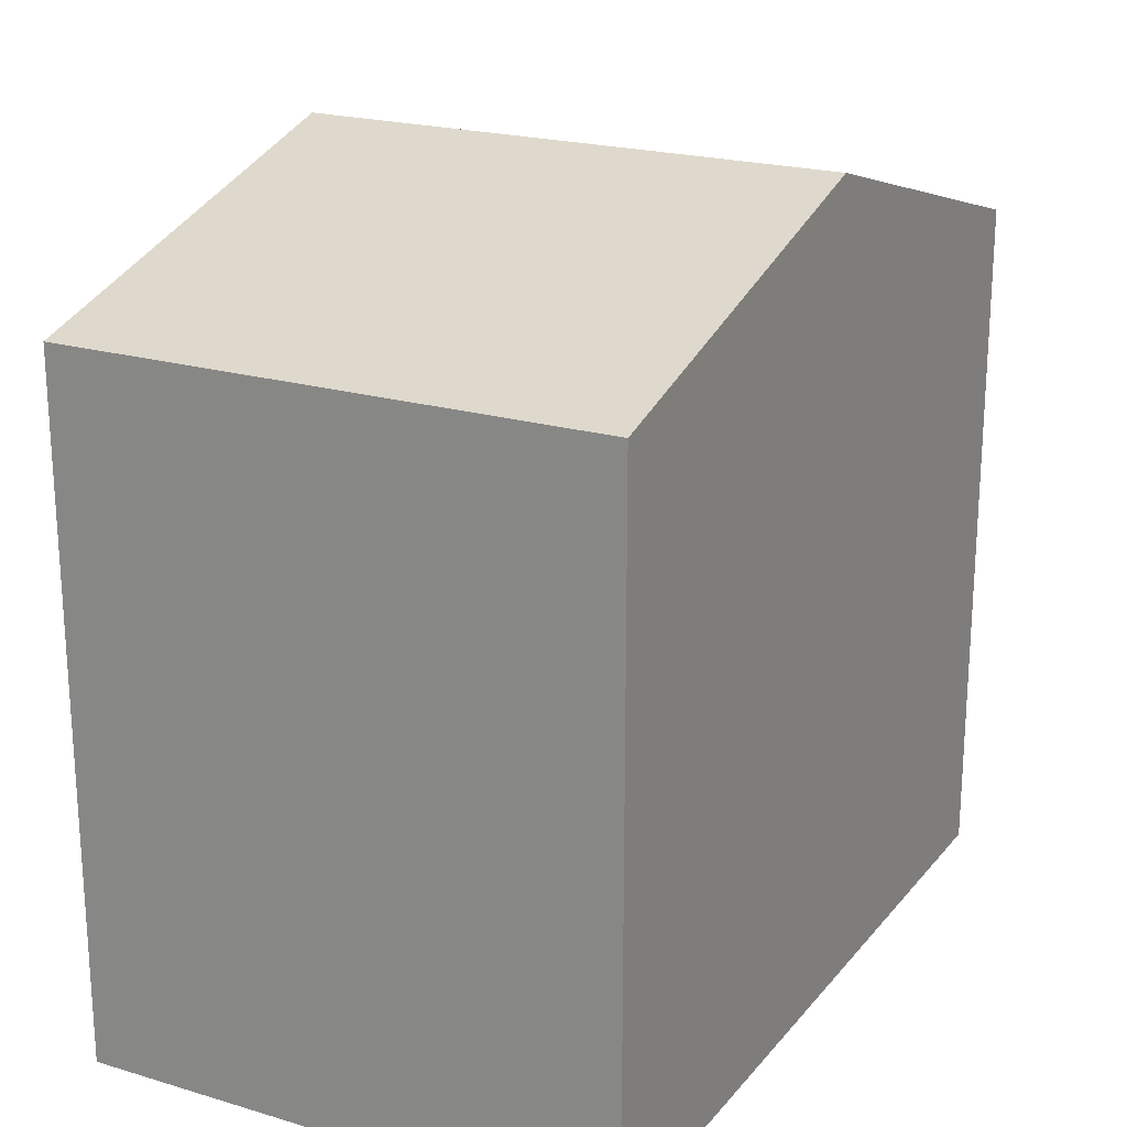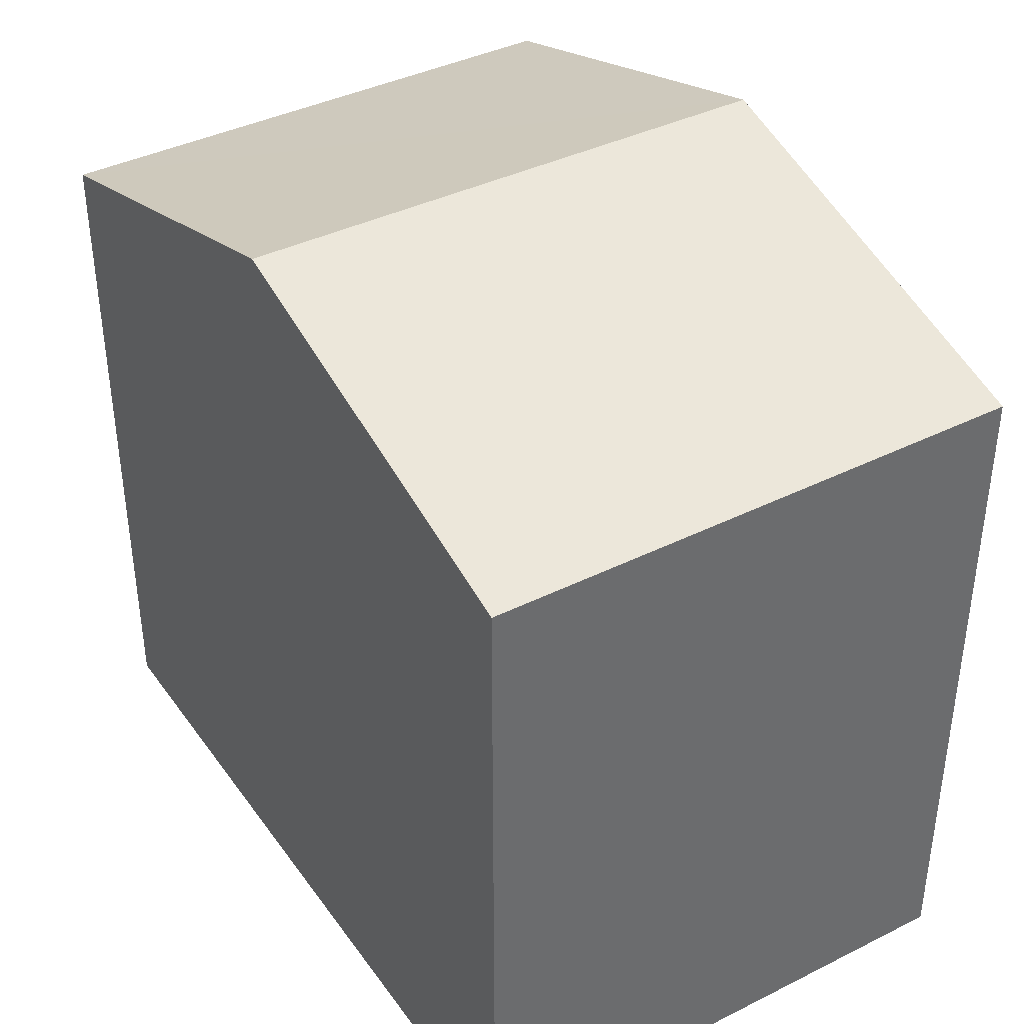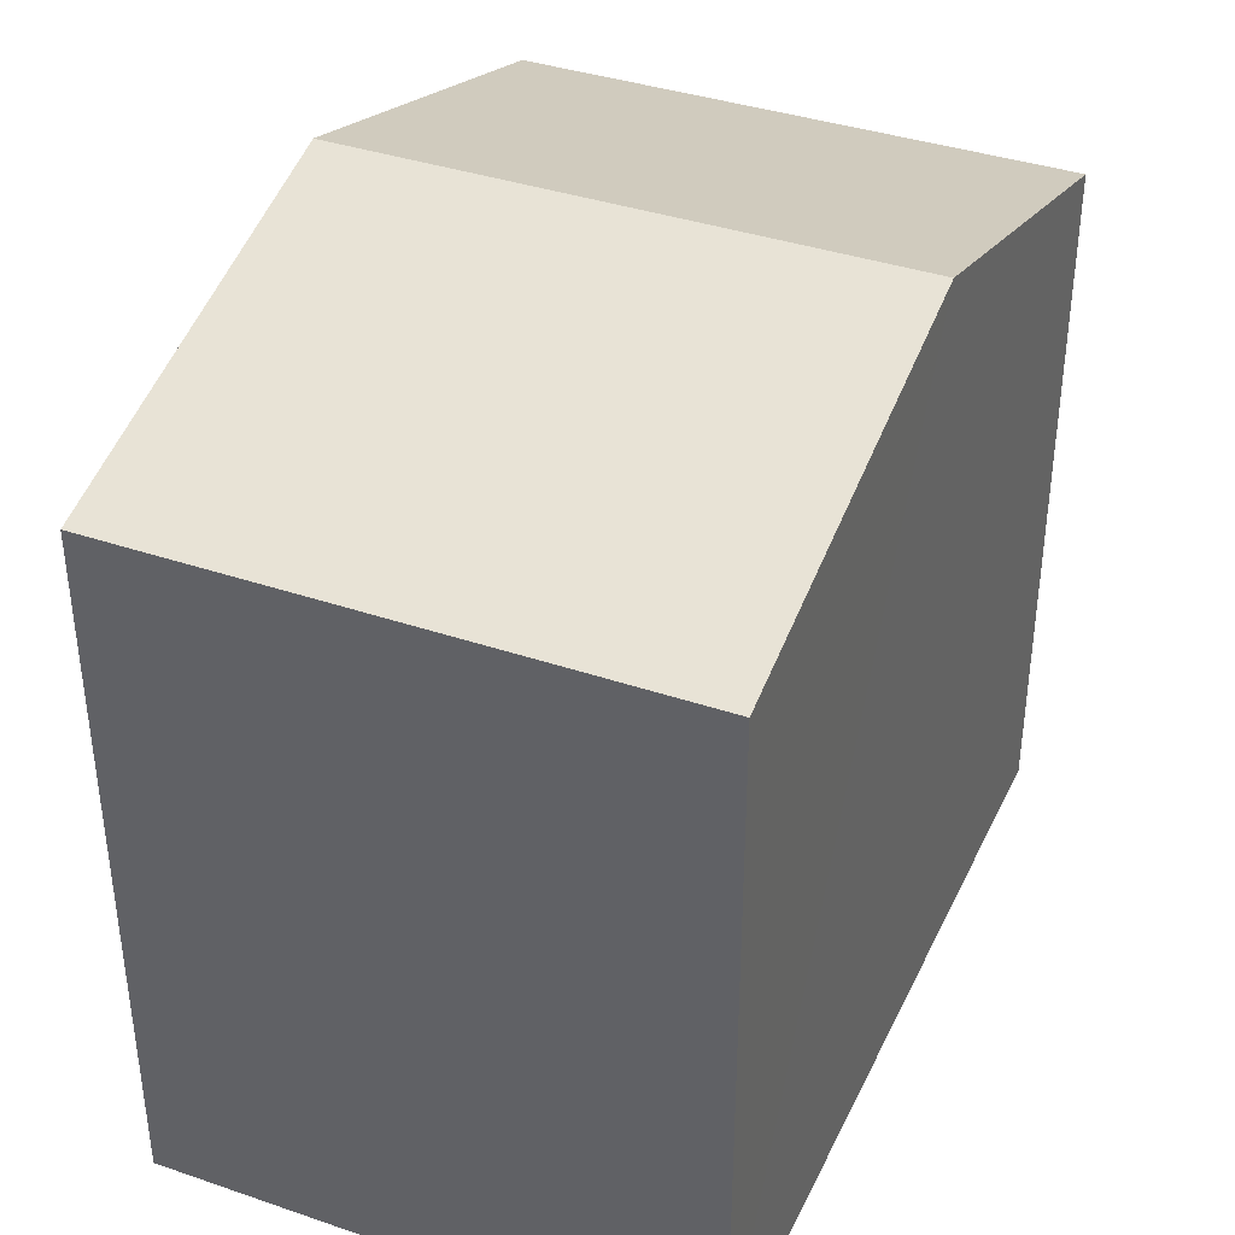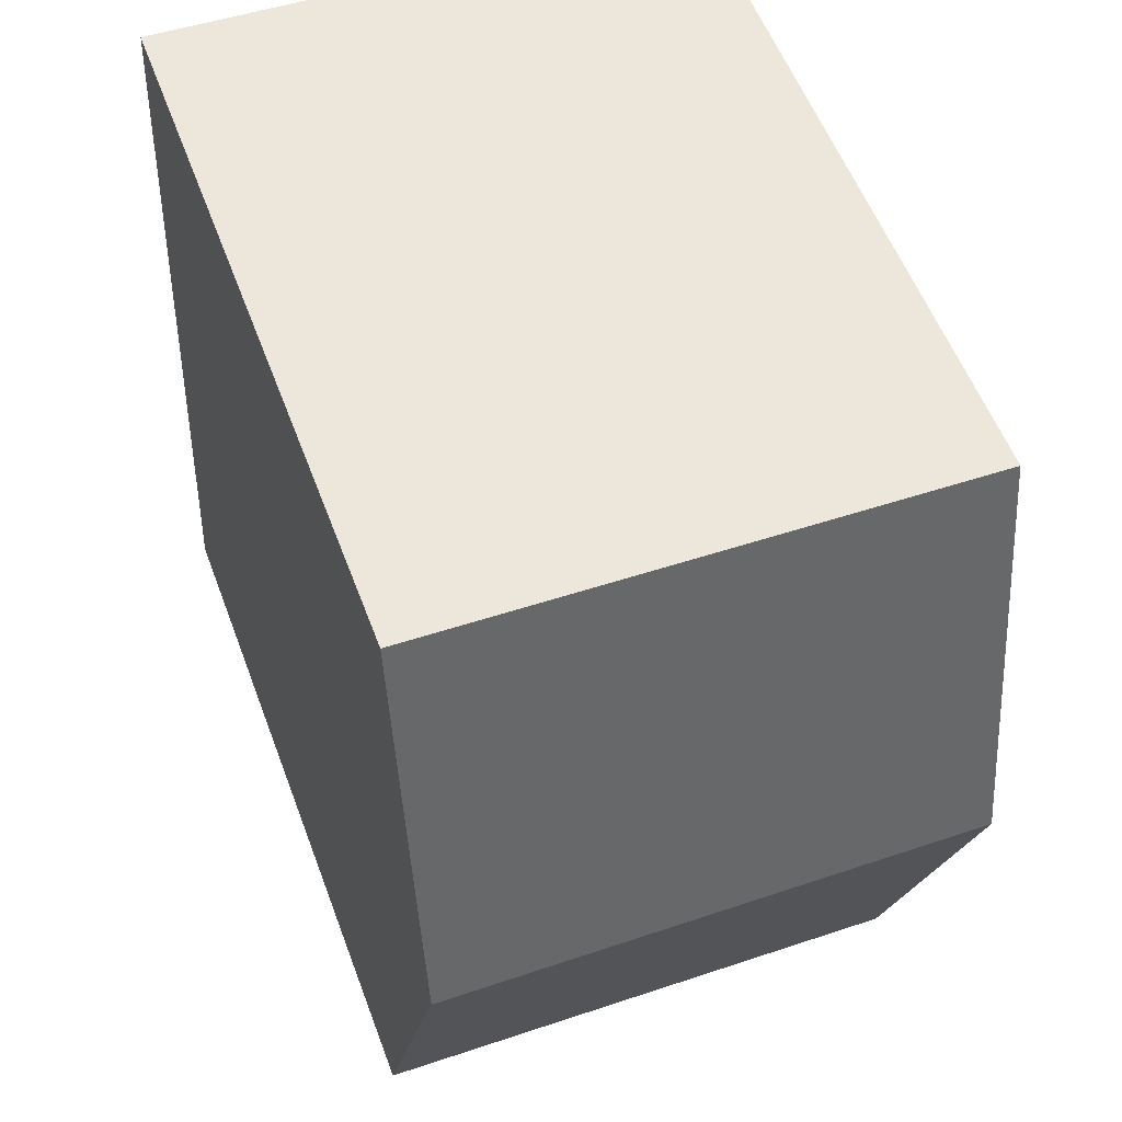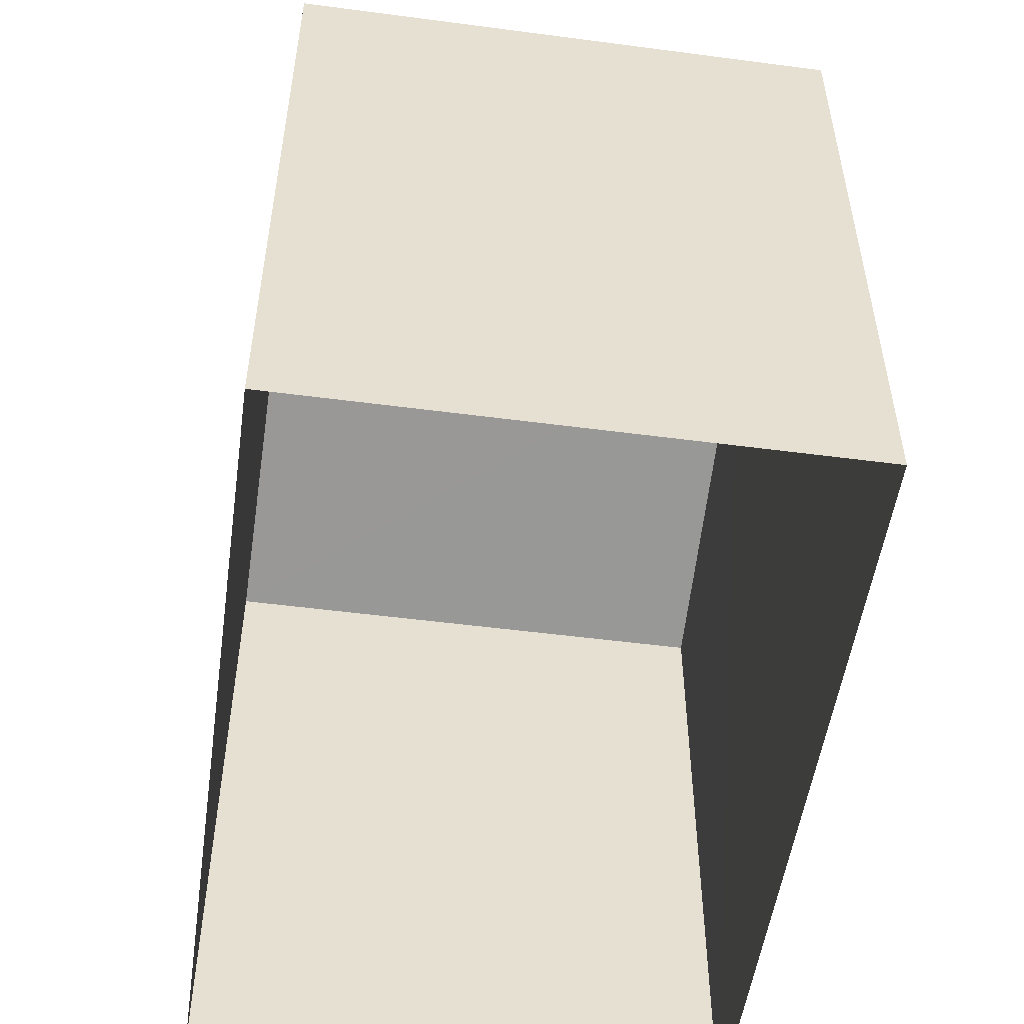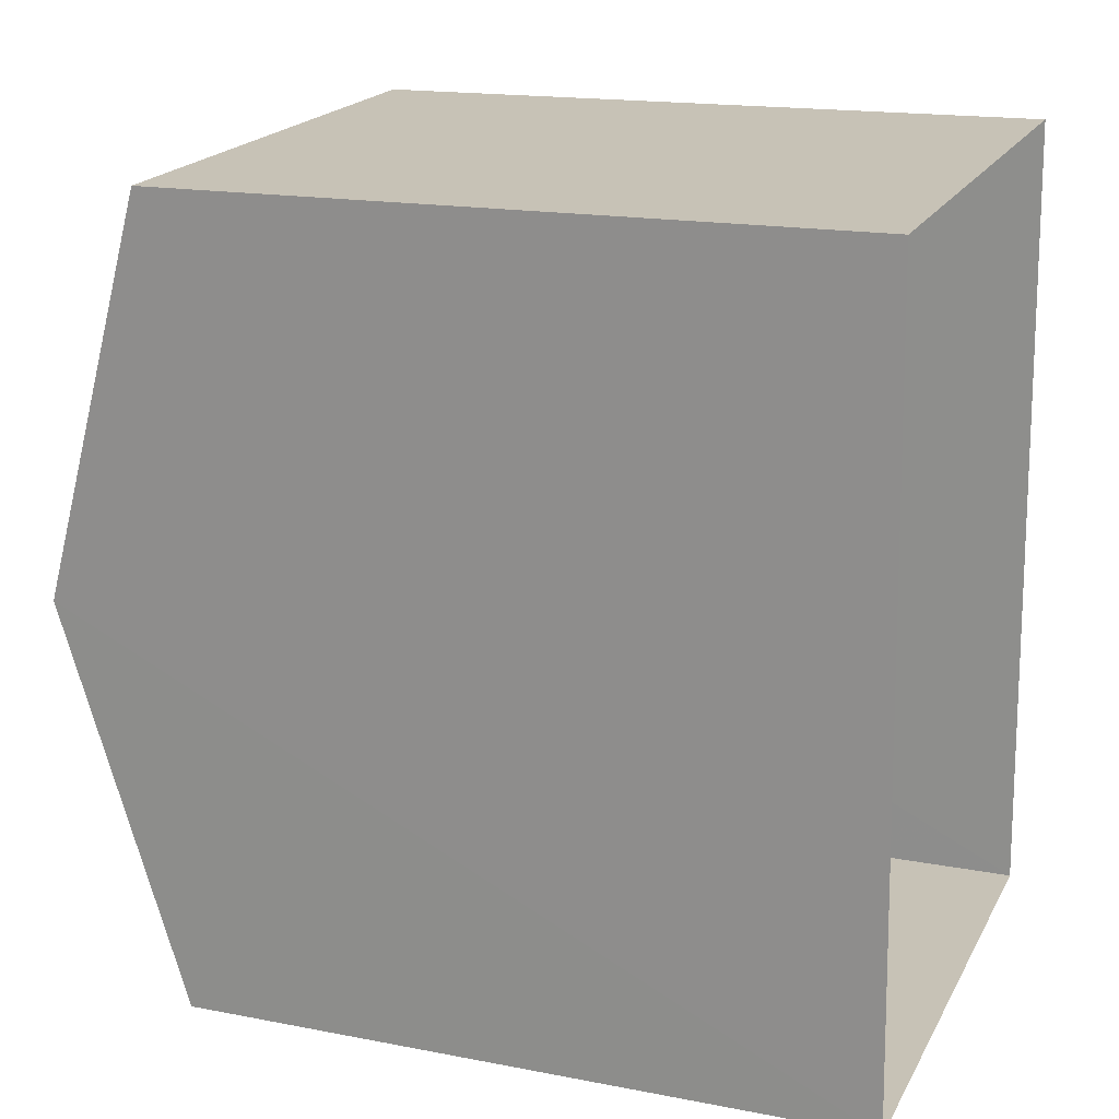
<metadata>
{"format":"obj","ext":"obj","renderer":"f3d","projection":"perspective","resolution":1024,"background":"white","views":[{"elev":21.2,"azim":25.3,"up":"+Z"},{"elev":39.3,"azim":-34.5,"up":"+Z"},{"elev":38.0,"azim":20.8,"up":"+Z"},{"elev":56.3,"azim":-20.4,"up":"+Y"},{"elev":-52.2,"azim":-10.7,"up":"+Z"},{"elev":17.0,"azim":111.2,"up":"+Y"}]}
</metadata>
<code>
v -3.725e+05 -1.044e+05 28.02
v -3.725e+05 -1.044e+05 28.02
v -3.725e+05 -1.044e+05 28.02
v -3.725e+05 -1.044e+05 28.02
v -3.725e+05 -1.044e+05 38.42
v -3.725e+05 -1.044e+05 36.92
v -3.725e+05 -1.044e+05 38.42
v -3.725e+05 -1.044e+05 36.92
v -3.725e+05 -1.044e+05 36.92
v -3.725e+05 -1.044e+05 36.92
f 1 2 3
f 1 4 2
f 5 6 7
f 5 8 6
f 7 9 5
f 7 10 9
f 9 2 4
f 9 10 2
f 6 1 3
f 6 8 1
f 9 4 5
f 4 1 5
f 1 8 5
f 6 3 7
f 3 2 7
f 2 10 7

</code>
